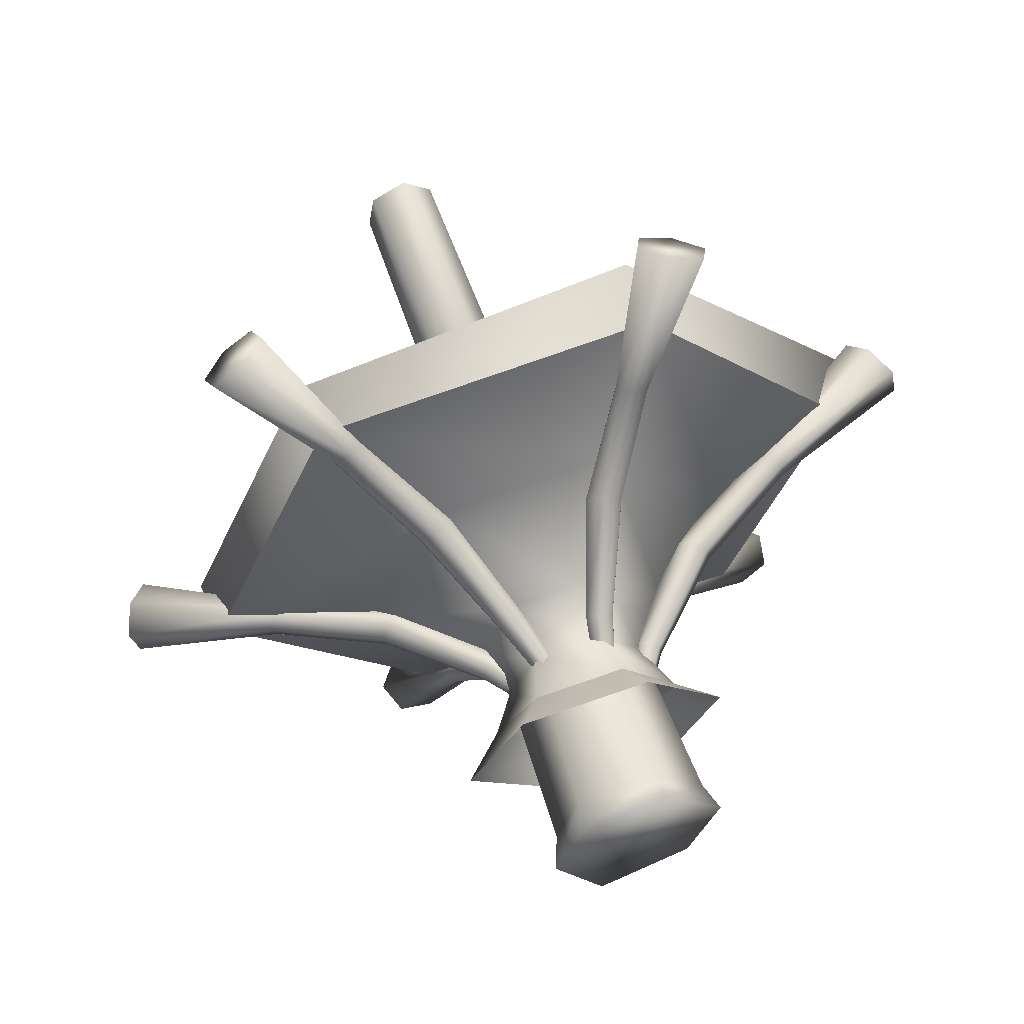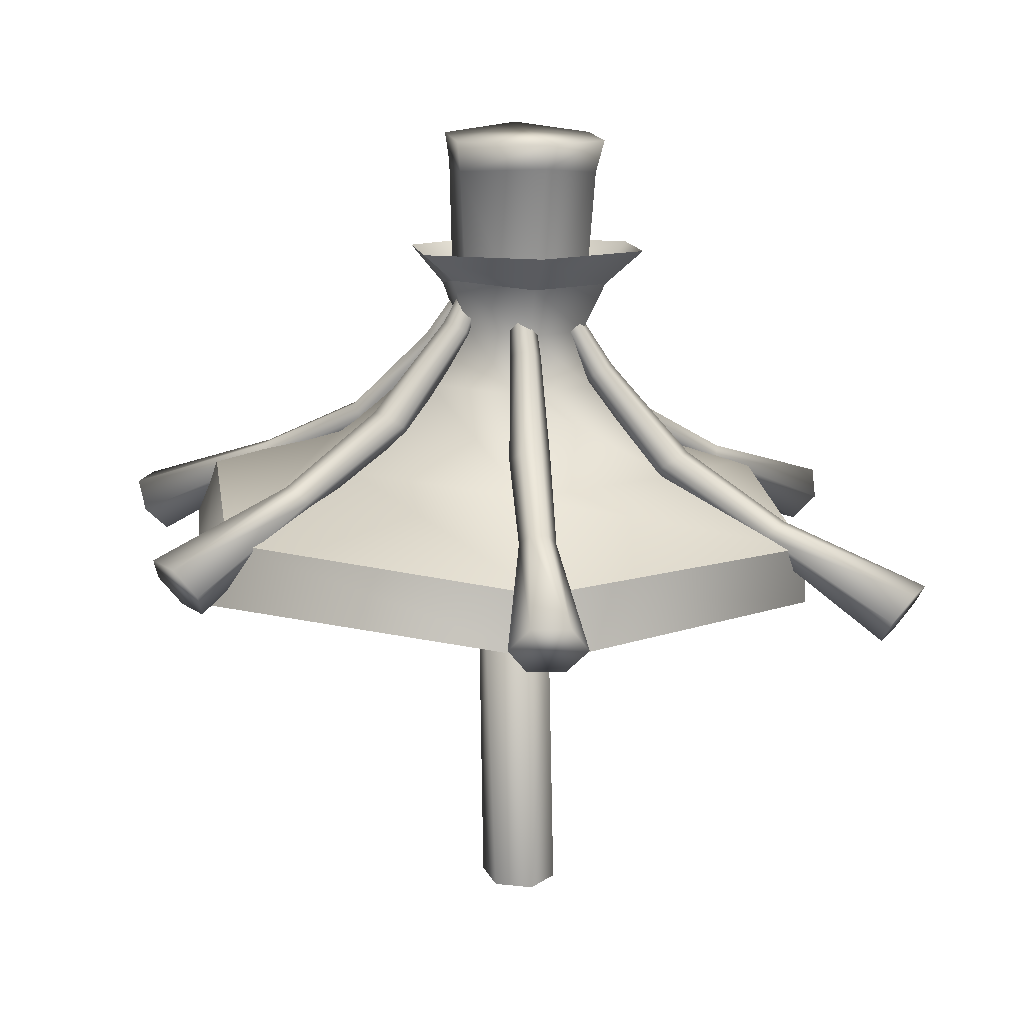
<metadata>
{"format":"obj","ext":"obj","renderer":"f3d","projection":"perspective","resolution":1024,"background":"white","views":[{"elev":59.8,"azim":161.2,"up":"+Z"},{"elev":16.1,"azim":-27.2,"up":"+Y"}]}
</metadata>
<code>
o wt_tent01
v -0.5943 9.798 -0.3258
v 0.7167 9.797 0.3401
v 0.7737 9.786 -0.0331
v 0.1645 9.84 0.8886
v -0.5594 9.822 0.4552
v -0.6696 9.805 0.03687
v 0.6762 9.78 -0.3337
v 0.07391 9.823 -0.7653
v 2.954 3.856 4.135
v 3.213 4.498 4.435
v 2.898 4.183 4.432
v 2.954 3.856 4.135
v 2.025 4.867 2.725
v 2.203 4.861 2.584
v 2.898 4.183 4.432
v 2.01 5.01 2.883
v 3.213 4.498 4.435
v 2.173 5.148 2.9
v 3.584 4.486 4.142
v 3.324 3.844 3.841
v 3.639 4.159 3.844
v 2.366 4.999 2.601
v 2.351 5.142 2.759
v 1.609 4.081 -4.914
v 1.706 4.723 -5.3
v 1.884 4.408 -5.04
v 0.9775 4.384 -5.308
v 1.252 4.711 -5.434
v 1.156 4.069 -5.048
v 1.609 4.081 -4.914
v 0.9904 5.092 -3.344
v 0.7728 5.086 -3.408
v 1.884 4.408 -5.04
v 1.128 5.235 -3.423
v 1.706 4.723 -5.3
v 1.048 5.372 -3.565
v 1.252 4.711 -5.434
v 1.156 4.069 -5.048
v 0.9775 4.384 -5.308
v 0.6928 5.223 -3.551
v 0.8305 5.367 -3.63
v -3.341 4.201 -4.009
v -2.257 5.213 -2.715
v -2.418 5.207 -2.555
v -3.32 4.529 -4.311
v -2.261 5.356 -2.874
v -3.634 4.844 -4.278
v -2.424 5.493 -2.871
v -3.968 4.831 -3.944
v -3.675 4.189 -3.675
v -3.989 4.504 -3.642
v -2.581 5.344 -2.553
v -2.585 5.487 -2.711
v 0.4244 3.031 -0.1249
v 0.3957 -0.2976 -0.1344
v 0.0364 -0.2976 -0.4982
v 0.08544 3.075 -0.5512
v -0.4203 3.075 -0.4263
v -0.3541 3.166 -0.3644
v 0.04453 3.164 -0.4012
v 0.3136 3.141 -0.1068
v -0.4286 -0.2976 -0.3125
v -4.945 4.445 0.4193
v -3.264 5.456 0.2772
v -3.225 5.45 0.5007
v -5.18 4.772 0.2288
v -3.395 5.599 0.1885
v -5.333 5.087 0.5038
v -3.487 5.737 0.3235
v -5.252 5.075 0.9693
v -4.864 4.433 0.8849
v -5.018 4.748 1.16
v -3.317 5.588 0.6357
v -3.448 5.731 0.5471
v -2.208 4.365 4.377
v -2.347 5.008 4.749
v -2.496 4.693 4.471
v -1.625 4.668 4.838
v -1.912 4.996 4.932
v -1.773 4.353 4.56
v -4.945 4.445 0.4193
v -5.333 5.087 0.5038
v -5.18 4.772 0.2288
v -5.018 4.748 1.16
v -5.252 5.075 0.9693
v -4.864 4.433 0.8849
v -3.341 4.201 -4.009
v -3.634 4.844 -4.278
v -3.32 4.529 -4.311
v -3.989 4.504 -3.642
v -3.968 4.831 -3.944
v -3.675 4.189 -3.675
v 4.925 3.912 -0.9075
v 5.308 4.554 -1.015
v 5.171 4.239 -0.7314
v 4.953 4.215 -1.651
v 5.199 4.542 -1.475
v 4.816 3.9 -1.367
v 1.076 7.015 -0.4182
v 0.9254 6.92 -0.4798
v 0.5766 7.529 -0.3305
v 0.7202 7.559 -0.2862
v 1.121 7.02 -0.2293
v 0.7558 7.563 -0.1365
v 1.015 6.93 -0.102
v 0.6477 7.537 -0.03098
v 0.8647 6.835 -0.1636
v 0.504 7.508 -0.07523
v 2.105 5.964 -0.6676
v 3.424 5.198 -0.9445
v 3.287 5.055 -1.025
v 3.476 5.203 -0.7237
v 2.165 5.971 -0.4166
v 3.392 5.066 -0.5834
v 1.911 5.831 -0.7508
v 3.203 4.917 -0.8847
v 2.03 5.844 -0.2488
v 1.837 5.71 -0.3319
v 1.777 5.704 -0.5829
v 0.8199 6.83 -0.3525
v 0.4685 7.504 -0.225
v 3.255 4.923 -0.6639
v 4.925 3.912 -0.9075
v 3.255 4.923 -0.6639
v 3.203 4.917 -0.8847
v 5.171 4.239 -0.7314
v 3.392 5.066 -0.5834
v 5.308 4.554 -1.015
v 3.476 5.203 -0.7237
v 5.199 4.542 -1.475
v 4.816 3.9 -1.367
v 4.953 4.215 -1.651
v 3.287 5.055 -1.025
v 3.424 5.198 -0.9445
v 0.5066 9.888 -1.174
v -1.01 9.887 0.192
v -0.2298 9.913 1.172
v -0.651 9.852 -0.9112
v 0.8235 9.851 0.6974
v 1.118 9.825 -0.2598
v 0.05158 3.439 -0.4236
v 0.04453 3.164 -0.4012
v -0.3541 3.166 -0.3644
v -0.3214 3.436 -0.3267
v -0.4965 3.19 0.1215
v -0.5098 3.457 0.09942
v -0.1963 3.215 0.4746
v -0.199 3.444 0.4665
v 0.2148 3.154 0.2748
v 0.1719 3.409 0.2664
v 0.3136 3.141 -0.1068
v 0.3335 3.416 -0.1065
v 0.3285 3.538 0.3822
v -0.284 3.598 0.6363
v -0.199 3.444 0.4665
v 0.1719 3.409 0.2664
v 0.5333 3.531 -0.1295
v 0.3335 3.416 -0.1065
v -0.5559 7.483 -0.8882
v -0.4739 3.528 -0.4083
v -0.6895 3.561 0.2105
v -0.3214 3.436 -0.3267
v -0.5098 3.457 0.09942
v -0.6269 9.482 -0.8389
v -0.8376 7.466 0.1214
v -1.01 9.887 0.192
v -0.651 9.852 -0.9112
v -0.9258 9.495 0.09273
v -0.2812 7.433 0.7663
v 0.56 7.398 0.6292
v 0.3285 3.538 0.3822
v 0.9012 7.395 -0.2095
v 0.8235 9.851 0.6974
v -0.2298 9.913 1.172
v -0.222 9.606 1.084
v 0.7118 9.449 0.6729
v 1.118 9.825 -0.2598
v 0.9682 9.419 -0.2506
v 0.05158 3.439 -0.4236
v -0.3214 3.436 -0.3267
v -0.4739 3.528 -0.4083
v 0.1653 3.536 -0.6008
v -0.5559 7.483 -0.8882
v 0.1892 7.451 -0.9474
v -0.6269 9.482 -0.8389
v 0.4726 9.418 -1.093
v -0.651 9.852 -0.9112
v 0.5066 9.888 -1.174
v 1.118 9.825 -0.2598
v 0.9682 9.419 -0.2506
v 0.3335 3.416 -0.1065
v 0.5333 3.531 -0.1295
v 0.9012 7.395 -0.2095
v -0.5966 3.103 0.1451
v -0.4203 3.075 -0.4263
v -0.4286 -0.2976 -0.3125
v -0.3541 3.166 -0.3644
v -0.4965 3.19 0.1215
v -0.5209 -0.2976 0.2545
v -0.1387 -0.2976 0.5773
v 0.2515 3.045 0.3204
v 0.4244 3.031 -0.1249
v 0.3136 3.141 -0.1068
v 0.2148 3.154 0.2748
v -0.2488 3.13 0.5896
v -0.1963 3.215 0.4746
v 0.3158 -0.2976 0.3557
v 0.3957 -0.2976 -0.1344
v -1.209 5.278 2.974
v -1.145 5.415 3.125
v -1.625 4.668 4.838
v -1.912 4.996 4.932
v -1.773 4.353 4.56
v -2.208 4.365 4.377
v -1.418 5.284 2.886
v -2.496 4.693 4.471
v -1.564 5.427 2.948
v -2.347 5.008 4.749
v -1.5 5.564 3.099
v -1.291 5.558 3.187
v 0.1339 7.677 -0.6641
v -0.01369 7.673 -0.7076
v 0.05028 6.999 -1.076
v -0.007702 7.089 -1.231
v -0.0515 7.698 -0.8539
v 0.1205 7.184 -1.331
v 0.0583 7.728 -0.9565
v 0.3067 7.189 -1.276
v 0.2059 7.732 -0.913
v 0.3646 7.099 -1.121
v 0.2437 7.706 -0.7667
v 0.2365 7.004 -1.021
v 1.048 5.372 -3.565
v 0.8305 5.367 -3.63
v 0.4155 6.133 -2.348
v 0.6629 6.14 -2.275
v 1.128 5.235 -3.423
v 0.7419 6.013 -2.075
v 0.9904 5.092 -3.344
v 0.5735 5.879 -1.948
v 0.7728 5.086 -3.408
v 0.3261 5.873 -2.021
v 0.2471 6 -2.221
v 0.6928 5.223 -3.551
v 1.124 5.655 1.581
v 1.326 5.648 1.421
v 2.203 4.861 2.584
v 1.534 5.775 1.471
v 2.366 4.999 2.601
v 1.541 5.909 1.682
v 2.351 5.142 2.759
v 2.173 5.148 2.9
v 2.025 4.867 2.725
v 2.01 5.01 2.883
v 1.13 5.788 1.792
v 1.339 5.915 1.842
v 0.6089 7.503 0.5891
v 0.4883 7.507 0.6848
v 0.727 6.965 0.9759
v 0.567 6.874 0.9342
v 0.347 7.482 0.6316
v 0.5591 6.779 0.7719
v 0.3262 7.452 0.4827
v 0.7111 6.774 0.6513
v 0.4467 7.448 0.387
v 0.8711 6.864 0.6929
v 0.5881 7.474 0.4402
v 0.8791 6.96 0.8552
v -0.6224 8.071 -0.1971
v -0.4816 8.041 -0.1442
v -0.847 7.368 -0.07777
v -0.8136 7.363 0.1135
v -1.783 6.237 0.2856
v -1.927 6.364 0.445
v -3.225 5.45 0.5007
v -3.317 5.588 0.6357
v -2.115 6.498 0.3503
v -3.448 5.731 0.5471
v -0.9267 7.453 0.2341
v -0.4552 8.037 0.007398
v -3.487 5.737 0.3235
v -0.5695 8.063 0.1062
v -1.073 7.549 0.1635
v -2.16 6.504 0.09621
v -3.395 5.599 0.1885
v -0.7102 8.092 0.0533
v -1.106 7.554 -0.02769
v -2.016 6.377 -0.06321
v -3.264 5.456 0.2772
v -0.7367 8.096 -0.09832
v -0.9934 7.463 -0.1483
v -1.828 6.244 0.03149
v -1.657 6.152 -1.734
v -2.585 5.487 -2.711
v -2.581 5.344 -2.553
v -1.626 6.018 -1.525
v -0.8779 7.108 -0.8284
v -0.7142 7.018 -0.8053
v -0.4212 7.692 -0.5731
v -0.3124 7.696 -0.682
v -2.424 5.493 -2.871
v -0.5678 7.717 -0.6098
v -0.9044 7.203 -0.9887
v -1.474 6.159 -1.916
v -2.261 5.356 -2.874
v -0.6055 7.746 -0.7553
v -0.7672 7.208 -1.126
v -1.261 6.032 -1.89
v -2.257 5.213 -2.715
v -0.4967 7.75 -0.8642
v -0.6034 7.118 -1.103
v -1.23 5.898 -1.682
v -2.418 5.207 -2.555
v -0.3501 7.725 -0.8275
v -0.577 7.022 -0.9426
v -1.413 5.891 -1.499
v -1.145 5.415 3.125
v -0.5535 6.088 1.853
v -0.735 6.222 1.96
v -1.209 5.278 2.974
v -1.291 5.558 3.187
v -1.5 5.564 3.099
v -0.9727 6.229 1.859
v -1.564 5.427 2.948
v -0.2668 7.766 0.3182
v -0.125 7.762 0.378
v -0.2298 7.087 0.7368
v -0.4086 7.092 0.6614
v -0.3874 7.795 0.4079
v -0.5472 7.188 0.7463
v -0.3662 7.82 0.5575
v -0.5069 7.278 0.9066
v -0.2244 7.816 0.6173
v -0.328 7.273 0.9821
v -0.1038 7.787 0.5275
v -0.1895 7.178 0.8972
v -1.029 6.102 1.652
v -1.418 5.284 2.886
v -0.8474 5.968 1.545
v -0.6097 5.961 1.645
v 3.639 4.159 3.844
v 3.584 4.486 4.142
v 3.324 3.844 3.841
v -1.003 5.701 2.036
v -0.5867 6.743 0.9863
v -1.366 6.789 0.08269
v -1.003 5.701 2.036
v -2.534 5.792 0.2615
v -1.366 6.789 0.08269
v -0.5867 6.743 0.9863
v -2.534 5.792 0.2615
v -0.9727 6.788 -1.045
v -1.761 5.789 -1.953
v 0.2004 6.74 -1.269
v 0.5428 5.694 -2.393
v 1.07 6.689 -0.381
v 2.25 5.596 -0.6491
v 0.592 6.694 0.7942
v 1.312 5.605 1.659
v -0.5867 6.743 0.9863
v -1.003 5.701 2.036
v -1.003 5.701 2.036
v -1.685 5.042 3.776
v -2.534 5.792 0.2615
v -4.414 5.205 0.6127
v -2.534 5.792 0.2615
v -1.761 5.789 -1.953
v -3.037 5.199 -3.335
v 0.5428 5.694 -2.393
v 1.07 5.03 -4.119
v 2.25 5.596 -0.6491
v 4.115 4.855 -1.011
v 1.312 5.605 1.659
v 2.441 4.871 3.103
v -1.003 5.701 2.036
v -1.685 5.042 3.776
v -1.685 5.042 3.776
v -1.003 5.701 2.036
v -2.534 5.792 0.2615
v -4.414 5.205 0.6127
v -2.534 5.792 0.2615
v -1.761 5.789 -1.953
v -3.037 5.199 -3.335
v 0.5428 5.694 -2.393
v 1.07 5.03 -4.119
v 2.25 5.596 -0.6491
v 4.115 4.855 -1.011
v 1.312 5.605 1.659
v 2.441 4.871 3.103
v -1.003 5.701 2.036
v -1.685 5.042 3.776
v -1.083 8.125 0.1813
v -0.8376 7.466 0.1214
v -0.7117 7.887 -0.8832
v -0.5559 7.483 -0.8882
v 0.2199 7.85 -1.147
v 0.1892 7.451 -0.9474
v 1.217 7.834 -0.2565
v 0.9012 7.395 -0.2095
v 0.7655 8.035 0.8529
v 0.56 7.398 0.6292
v -0.3472 8.082 1.034
v -0.2812 7.433 0.7663
v -0.3472 8.082 1.034
v -0.2812 7.433 0.7663
v -0.5867 6.743 0.9863
v -1.366 6.789 0.08269
v -0.9727 6.788 -1.045
v 0.2004 6.74 -1.269
v 1.07 6.689 -0.381
v 0.592 6.694 0.7942
v -0.5867 6.743 0.9863
v -0.8376 7.466 0.1214
v -1.083 8.125 0.1813
v -0.7117 7.887 -0.8832
v -0.5559 7.483 -0.8882
v 0.2199 7.85 -1.147
v 0.1892 7.451 -0.9474
v 1.217 7.834 -0.2565
v 0.9012 7.395 -0.2095
v 0.7655 8.035 0.8529
v 0.56 7.398 0.6292
v -0.3472 8.082 1.034
v -0.2812 7.433 0.7663
v -0.2812 7.433 0.7663
v -0.3472 8.082 1.034
v -0.5867 6.743 0.9863
v -1.366 6.789 0.08269
v -0.9727 6.788 -1.045
v 0.2004 6.74 -1.269
v 1.07 6.689 -0.381
v 0.592 6.694 0.7942
v -0.5867 6.743 0.9863
v -2.534 5.792 0.2615
v -0.9727 6.788 -1.045
v -1.761 5.789 -1.953
v 0.2004 6.74 -1.269
v 0.5428 5.694 -2.393
v 1.07 6.689 -0.381
v 2.25 5.596 -0.6491
v 0.592 6.694 0.7942
v 1.312 5.605 1.659
v -0.5867 6.743 0.9863
v -1.003 5.701 2.036
v -2.534 5.792 0.2615
v -1.685 5.042 3.776
v -1.652 4.292 3.991
v 2.518 4.123 3.053
v 2.441 4.871 3.103
v 2.518 4.123 3.053
v -1.685 5.042 3.776
v -1.652 4.292 3.991
v -1.685 5.042 3.776
v -1.652 4.292 3.991
v -4.414 5.205 0.6127
v -4.785 4.475 0.5973
v -3.037 5.199 -3.335
v -3.144 4.464 -3.815
v 1.07 5.03 -4.119
v 1.147 4.282 -4.17
v 4.115 4.855 -1.011
v 4.191 4.106 -1.061
v 2.441 4.871 3.103
v 2.518 4.123 3.053
v -1.652 4.292 3.991
v -1.685 5.042 3.776
v -4.414 5.205 0.6127
v -4.785 4.475 0.5973
v -3.037 5.199 -3.335
v -3.144 4.464 -3.815
v 1.07 5.03 -4.119
v 1.147 4.282 -4.17
v 4.115 4.855 -1.011
v 4.191 4.106 -1.061
v 2.441 4.871 3.103
v 2.518 4.123 3.053
v -0.4822 8.56 1.489
v -0.3472 8.082 1.034
v -1.527 8.505 0.2775
v -1.083 8.125 0.1813
v -0.9996 8.353 -1.234
v -0.7117 7.887 -0.8832
v 0.3749 8.298 -1.593
v 0.2199 7.85 -1.147
v 1.738 8.315 -0.344
v 1.217 7.834 -0.2565
v 1.098 8.494 1.231
v 0.7655 8.035 0.8529
v -0.4822 8.56 1.489
v -0.3472 8.082 1.034
v -0.4822 8.56 1.489
v -0.3472 8.082 1.034
v 0.7655 8.035 0.8529
v 1.098 8.494 1.231
v 1.217 7.834 -0.2565
v 1.738 8.315 -0.344
v 0.2199 7.85 -1.147
v 0.3749 8.298 -1.593
v -0.7117 7.887 -0.8832
v -0.9996 8.353 -1.234
v -1.083 8.125 0.1813
v -1.527 8.505 0.2775
v -0.3472 8.082 1.034
v -0.4822 8.56 1.489
v 2.441 4.871 3.103
g Geoset0
f 1 2 3
f 1 4 2
f 1 5 4
f 1 6 5
f 1 7 8
f 1 3 7
g Geoset1
f 9 10 11
f 12 13 14
f 13 12 15
f 15 16 13
f 16 15 17
f 17 18 16
f 18 17 19
f 14 20 12
f 21 20 14
f 14 22 21
f 19 21 22
f 22 23 19
f 19 23 18
f 24 25 26
f 27 28 25
f 24 27 25
f 24 29 27
f 30 31 32
f 31 30 33
f 33 34 31
f 34 33 35
f 35 36 34
f 36 35 37
f 32 38 30
f 39 38 32
f 32 40 39
f 37 39 40
f 40 41 37
f 37 41 36
f 42 43 44
f 43 42 45
f 45 46 43
f 46 45 47
f 47 48 46
f 48 47 49
f 44 50 42
f 51 50 44
f 44 52 51
f 49 51 52
f 52 53 49
f 49 53 48
f 54 55 56
f 57 58 59
f 59 60 57
f 60 61 54
f 54 57 60
f 56 57 54
f 58 57 56
f 56 62 58
f 63 64 65
f 64 63 66
f 66 67 64
f 67 66 68
f 68 69 67
f 69 68 70
f 65 71 63
f 72 71 65
f 65 73 72
f 70 72 73
f 73 74 70
f 70 74 69
f 75 76 77
f 78 79 76
f 75 78 76
f 75 80 78
f 81 82 83
f 84 85 82
f 81 84 82
f 81 86 84
f 87 88 89
f 90 91 88
f 87 90 88
f 87 92 90
f 93 94 95
f 96 97 94
f 93 96 94
f 93 98 96
f 99 100 101
f 101 102 99
f 103 99 102
f 102 104 103
f 105 103 104
f 104 106 105
f 107 105 106
f 106 108 107
f 109 110 111
f 112 110 109
f 109 113 112
f 114 112 113
f 115 111 116
f 111 115 109
f 109 115 100
f 100 99 109
f 113 109 99
f 99 103 113
f 117 113 103
f 103 105 117
f 118 117 105
f 105 107 118
f 119 118 107
f 107 120 119
f 120 107 108
f 108 121 120
f 113 117 114
f 122 114 117
f 117 118 122
f 116 122 118
f 118 119 116
f 116 119 115
f 115 119 120
f 120 100 115
f 100 120 121
f 121 101 100
f 123 124 125
f 124 123 126
f 126 127 124
f 127 126 128
f 128 129 127
f 129 128 130
f 125 131 123
f 132 131 125
f 125 133 132
f 130 132 133
f 133 134 130
f 130 134 129
f 135 136 137
f 135 138 136
f 135 139 140
f 135 137 139
f 141 142 143
f 143 144 141
f 144 143 145
f 145 146 144
f 146 145 147
f 147 148 146
f 148 147 149
f 149 150 148
f 150 149 151
f 151 152 150
f 152 151 142
f 142 141 152
f 153 154 155
f 155 156 153
f 157 153 156
f 156 158 157
f 159 160 161
f 161 160 162
f 162 163 161
f 164 159 165
f 161 165 159
f 165 161 154
f 154 161 163
f 163 155 154
f 166 167 164
f 164 168 166
f 165 168 164
f 168 165 169
f 154 169 165
f 170 169 154
f 154 171 170
f 172 170 171
f 171 157 172
f 173 174 175
f 175 176 173
f 177 173 176
f 176 178 177
f 170 172 178
f 178 176 170
f 169 170 176
f 176 175 169
f 169 175 168
f 168 175 174
f 174 166 168
f 179 180 181
f 181 182 179
f 182 181 183
f 183 184 182
f 184 183 185
f 185 186 184
f 186 185 187
f 188 189 190
f 191 179 182
f 182 192 191
f 193 192 182
f 182 184 193
f 190 193 184
f 184 186 190
f 190 186 188
f 187 188 186
f 194 195 196
f 197 195 194
f 194 198 197
f 194 199 200
f 196 199 194
f 201 202 203
f 203 204 201
f 205 201 204
f 204 206 205
f 206 198 194
f 194 205 206
f 200 205 194
f 201 205 200
f 200 207 201
f 202 201 207
f 207 208 202
f 209 210 211
f 212 211 210
f 211 213 209
f 209 213 214
f 214 215 209
f 215 214 216
f 216 217 215
f 217 216 218
f 218 219 217
f 219 218 212
f 212 220 219
f 210 220 212
f 221 222 223
f 224 223 222
f 222 225 224
f 226 224 225
f 225 227 226
f 228 226 227
f 227 229 228
f 230 228 229
f 229 231 230
f 232 230 231
f 233 234 235
f 235 236 233
f 237 233 236
f 236 238 237
f 239 237 238
f 238 240 239
f 241 239 240
f 240 242 241
f 241 242 243
f 243 242 223
f 235 234 244
f 244 243 235
f 243 244 241
f 231 221 232
f 223 232 221
f 232 223 242
f 223 224 243
f 235 243 224
f 224 226 235
f 236 235 226
f 226 228 236
f 238 236 228
f 228 230 238
f 240 238 230
f 230 232 240
f 242 240 232
f 245 246 247
f 247 246 248
f 248 249 247
f 249 248 250
f 250 251 249
f 252 251 250
f 253 254 255
f 256 255 254
f 254 252 256
f 250 256 252
f 257 258 259
f 260 259 258
f 259 260 255
f 245 255 260
f 255 245 253
f 247 253 245
f 258 261 260
f 262 260 261
f 261 263 262
f 264 262 263
f 263 265 264
f 266 264 265
f 265 267 266
f 268 266 267
f 267 257 268
f 259 268 257
f 260 262 245
f 246 245 262
f 262 264 246
f 248 246 264
f 264 266 248
f 250 248 266
f 266 268 250
f 256 250 268
f 268 259 256
f 255 256 259
f 269 270 271
f 272 271 270
f 271 272 273
f 274 273 272
f 275 273 274
f 274 276 275
f 277 278 276
f 276 274 277
f 277 274 279
f 272 279 274
f 279 272 280
f 270 280 272
f 281 278 277
f 280 282 279
f 283 279 282
f 279 283 277
f 284 277 283
f 277 284 281
f 285 281 284
f 282 286 283
f 287 283 286
f 283 287 284
f 288 284 287
f 284 288 285
f 289 285 288
f 290 269 291
f 271 291 269
f 291 271 292
f 273 292 271
f 292 273 275
f 286 290 287
f 291 287 290
f 287 291 288
f 292 288 291
f 288 292 289
f 275 289 292
f 293 294 295
f 295 296 293
f 293 296 297
f 298 297 296
f 297 298 299
f 300 299 298
f 301 294 293
f 299 302 297
f 303 297 302
f 297 303 293
f 304 293 303
f 293 304 301
f 305 301 304
f 302 306 303
f 307 303 306
f 303 307 304
f 308 304 307
f 304 308 305
f 309 305 308
f 306 310 307
f 311 307 310
f 307 311 308
f 312 308 311
f 308 312 309
f 313 309 312
f 310 314 311
f 315 311 314
f 311 315 312
f 316 312 315
f 312 316 313
f 314 300 315
f 298 315 300
f 315 298 316
f 296 316 298
f 313 316 296
f 296 295 313
f 317 318 319
f 318 317 320
f 319 321 317
f 322 321 319
f 319 323 322
f 324 322 323
f 325 326 327
f 327 328 325
f 329 325 328
f 328 330 329
f 331 329 330
f 330 332 331
f 333 331 332
f 332 334 333
f 335 333 334
f 334 336 335
f 323 337 324
f 338 324 337
f 337 339 338
f 320 338 339
f 339 340 320
f 320 340 318
f 318 340 327
f 327 336 318
f 336 327 326
f 326 335 336
f 328 327 340
f 340 339 328
f 330 328 339
f 339 337 330
f 332 330 337
f 337 323 332
f 334 332 323
f 323 319 334
f 336 334 319
f 319 318 336
f 341 342 10
f 9 341 10
f 9 343 341
g Geoset2
f 344 345 346
f 347 348 349
f 350 347 349
f 349 351 352
f 353 352 351
f 352 353 354
f 355 354 353
f 354 355 356
f 357 356 355
f 356 357 358
f 359 358 357
f 358 359 360
f 361 360 359
f 362 363 364
f 365 364 363
f 366 365 367
f 368 367 365
f 367 368 369
f 370 369 368
f 369 370 371
f 372 371 370
f 371 372 373
f 374 373 372
f 373 374 375
f 376 375 374
f 377 378 379
f 379 380 377
f 380 381 382
f 382 383 380
f 383 382 384
f 384 385 383
f 385 384 386
f 386 387 385
f 387 386 388
f 388 389 387
f 389 388 390
f 390 391 389
f 392 393 394
f 395 394 393
f 394 395 396
f 397 396 395
f 396 397 398
f 399 398 397
f 398 399 400
f 401 400 399
f 400 401 402
f 403 402 401
f 404 405 392
f 393 392 405
f 405 406 393
f 407 393 406
f 393 407 395
f 408 395 407
f 395 408 397
f 409 397 408
f 397 409 399
f 410 399 409
f 399 410 401
f 411 401 410
f 401 411 403
f 412 403 411
f 413 414 415
f 415 416 413
f 416 415 417
f 417 418 416
f 418 417 419
f 419 420 418
f 420 419 421
f 421 422 420
f 422 421 423
f 423 424 422
f 425 426 414
f 414 413 425
f 427 425 413
f 413 428 427
f 428 413 416
f 416 429 428
f 429 416 418
f 418 430 429
f 430 418 420
f 420 431 430
f 431 420 422
f 422 432 431
f 432 422 424
f 424 433 432
f 434 346 435
f 435 436 434
f 436 435 437
f 437 438 436
f 438 437 439
f 439 440 438
f 440 439 441
f 441 442 440
f 442 441 443
f 443 444 442
f 445 344 346
g Geoset3
f 446 447 448
f 449 450 451
f 452 451 450
f 453 454 455
f 456 455 454
f 455 456 457
f 458 457 456
f 457 458 459
f 460 459 458
f 459 460 461
f 462 461 460
f 461 462 463
f 464 463 462
f 465 466 467
f 467 468 465
f 468 467 469
f 469 470 468
f 470 469 471
f 471 472 470
f 472 471 473
f 473 474 472
f 474 473 475
f 475 476 474
f 477 478 479
f 480 479 478
f 479 480 481
f 482 481 480
f 481 482 483
f 484 483 482
f 483 484 485
f 486 485 484
f 485 486 487
f 488 487 486
f 487 488 489
f 490 489 488
f 491 492 493
f 493 494 491
f 494 493 495
f 495 496 494
f 496 495 497
f 497 498 496
f 498 497 499
f 499 500 498
f 500 499 501
f 501 502 500
f 502 501 503
f 503 504 502
f 448 505 446

</code>
